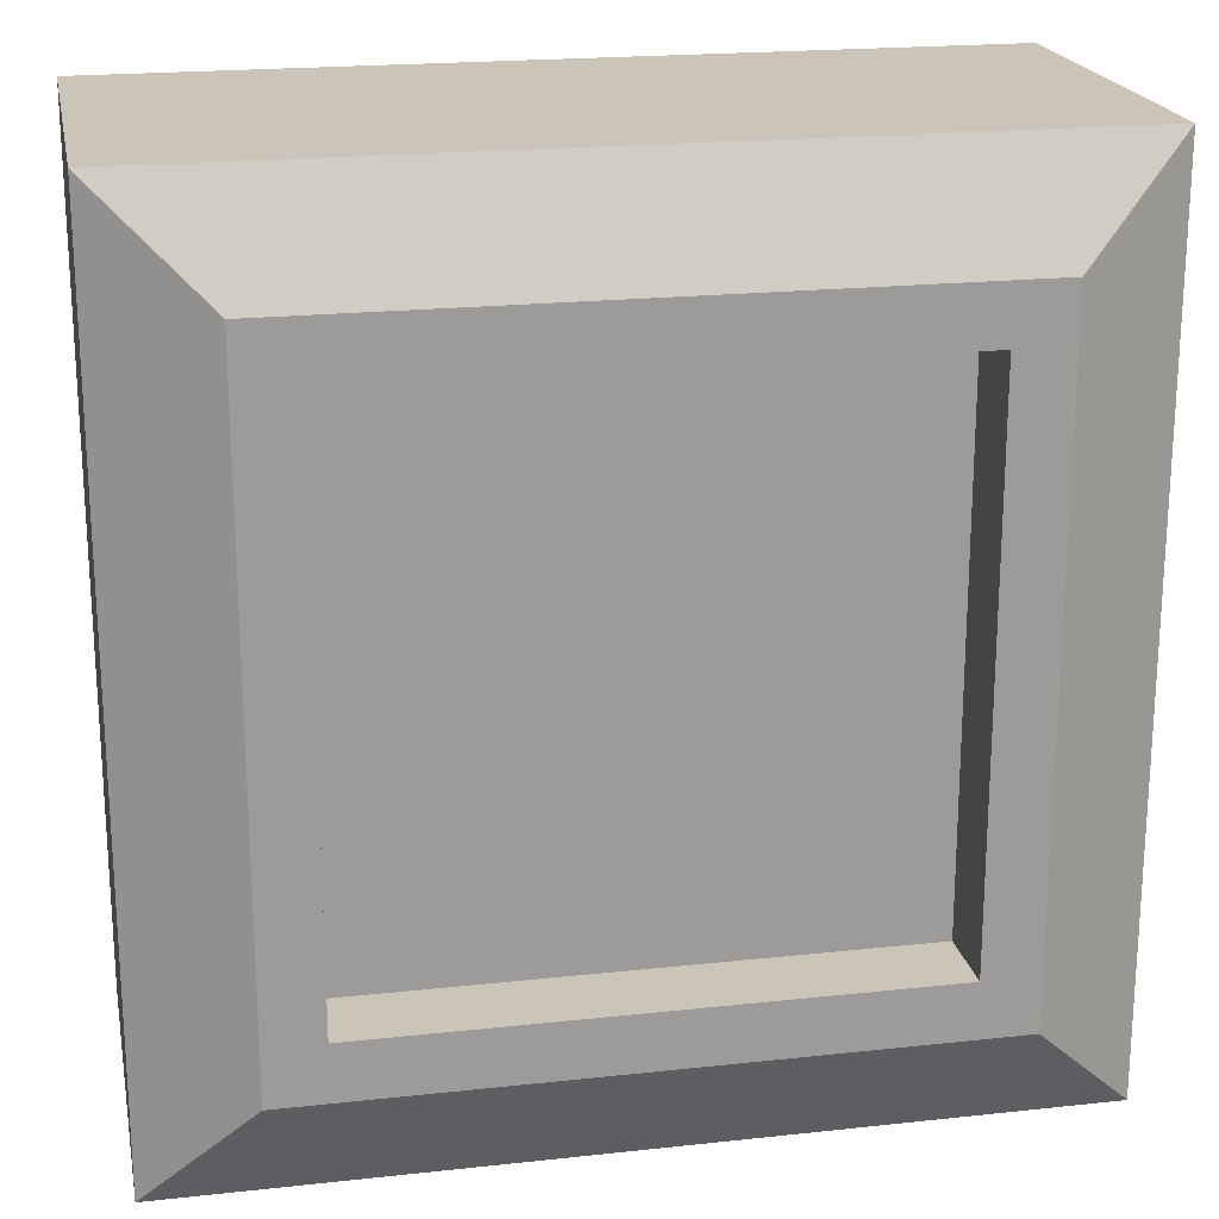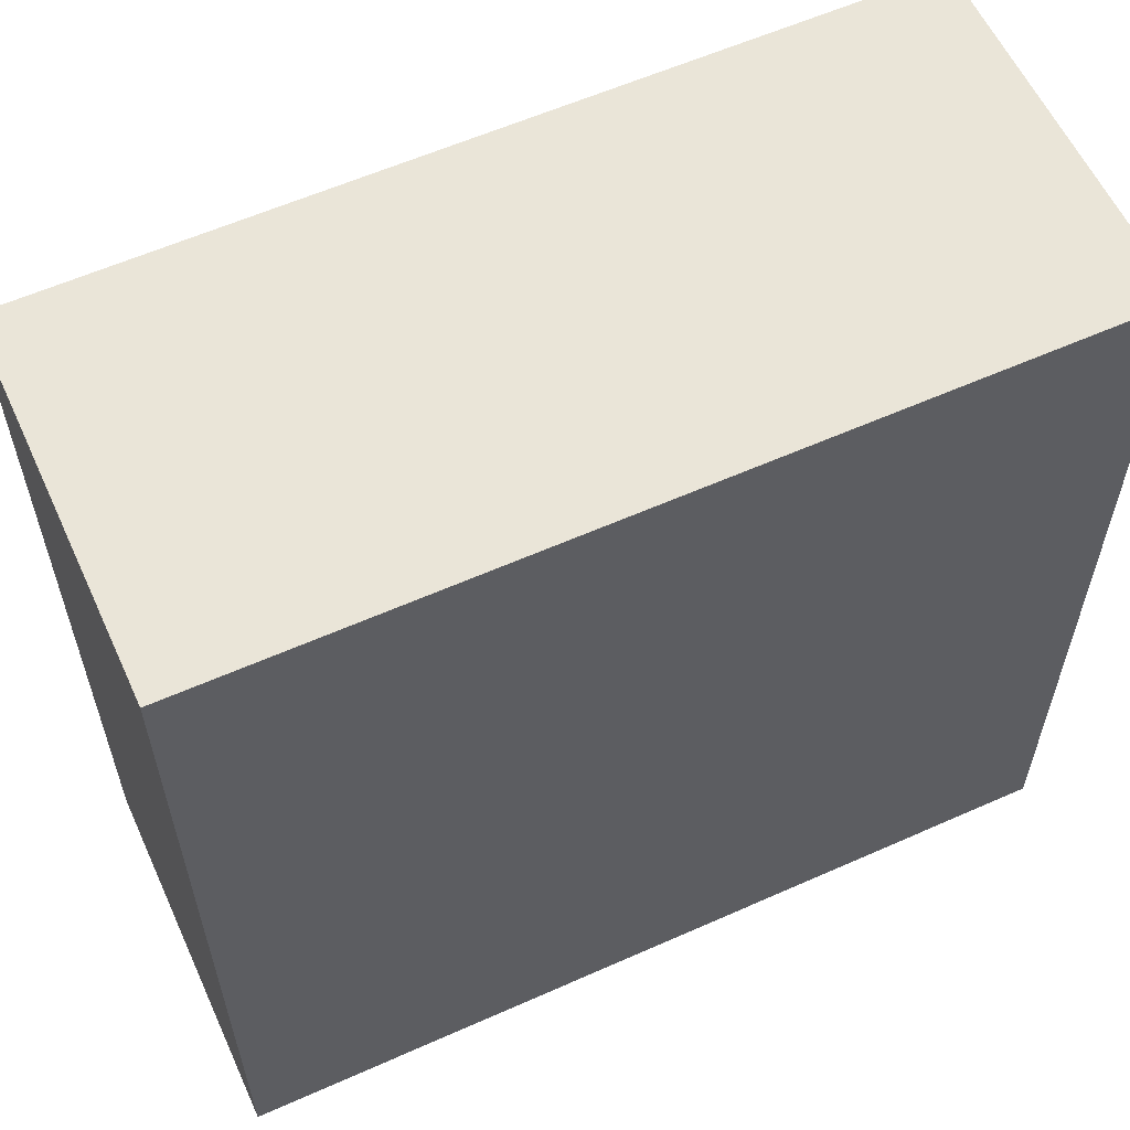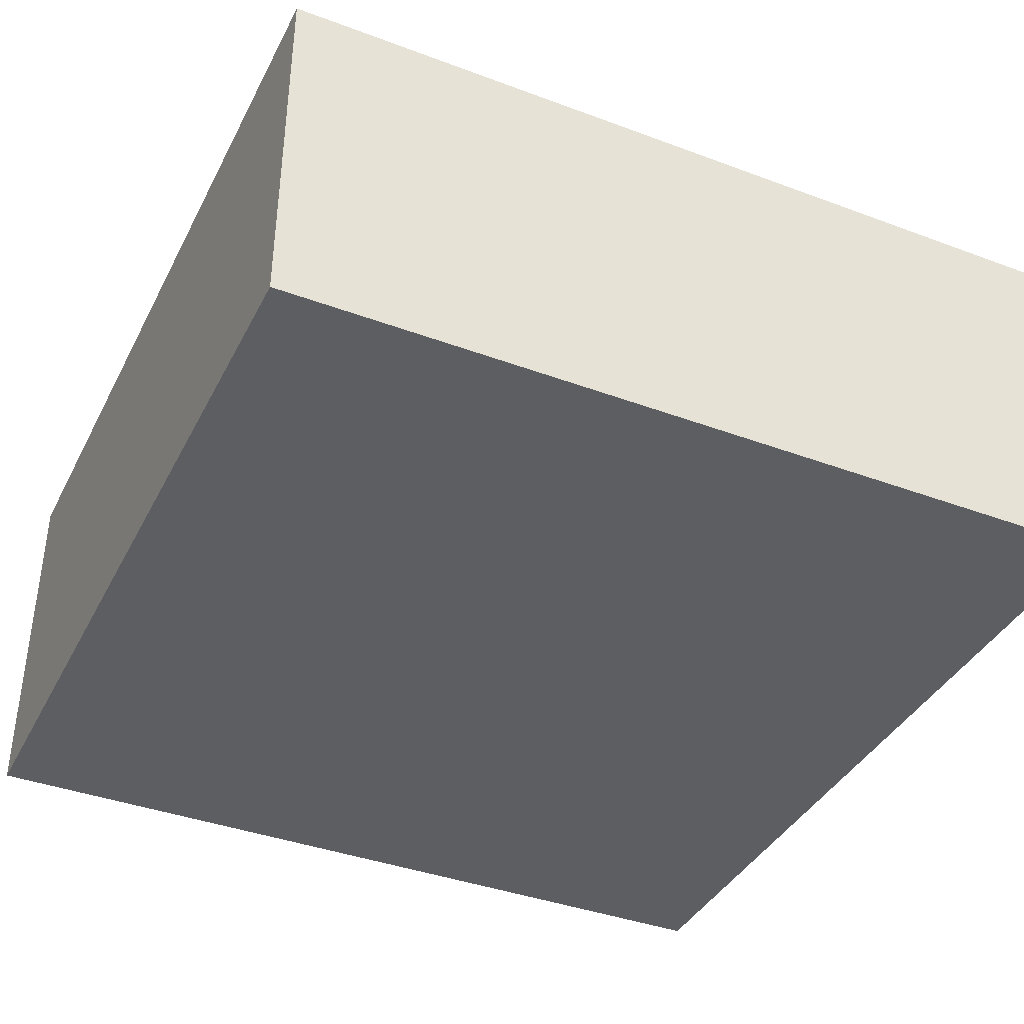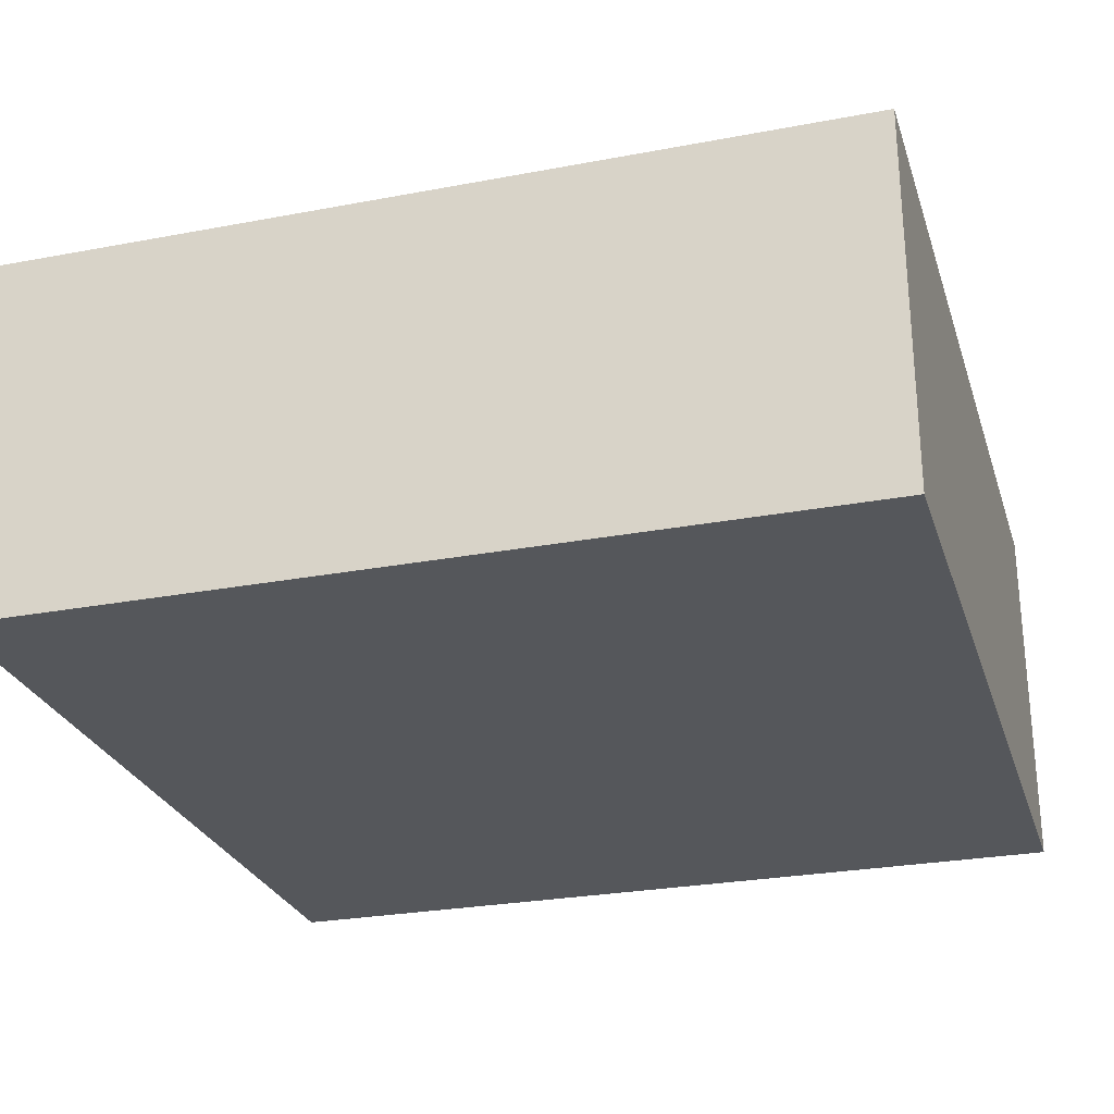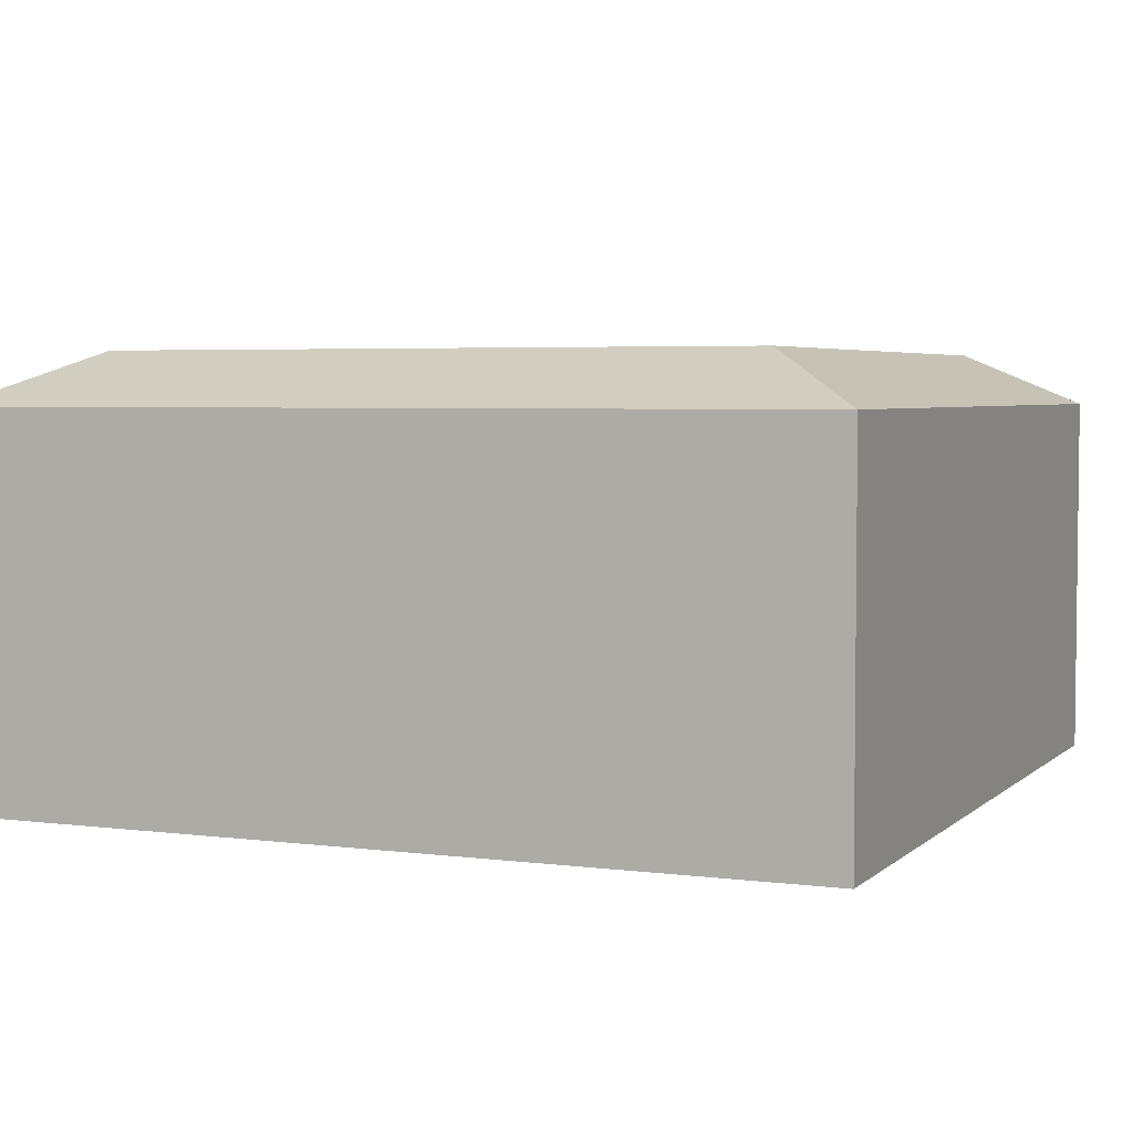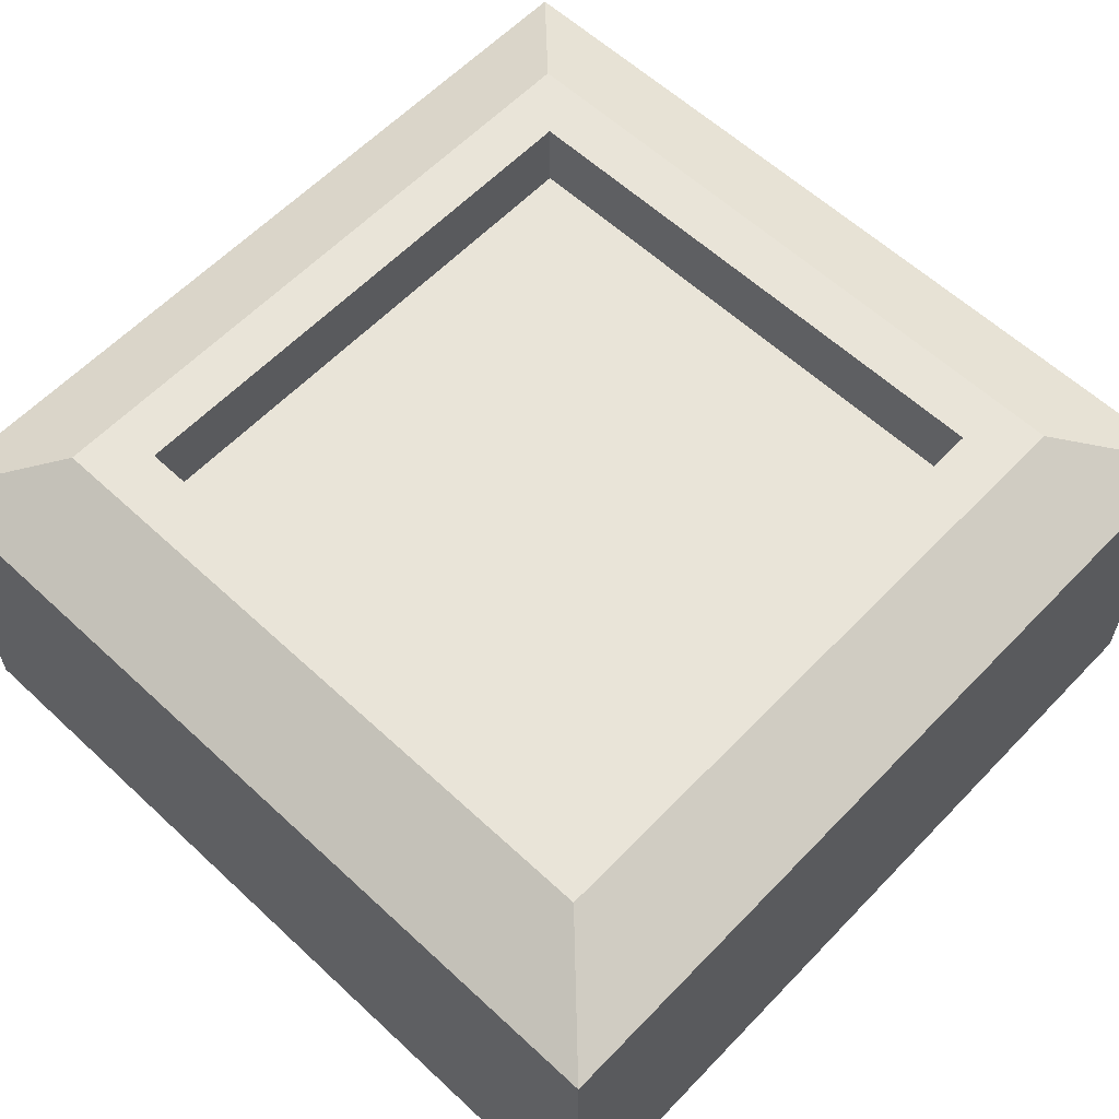
<metadata>
{"format":"obj","ext":"obj","renderer":"f3d","projection":"perspective","resolution":1024,"background":"white","views":[{"elev":20.4,"azim":-11.2,"up":"+Y"},{"elev":59.2,"azim":155.4,"up":"+Y"},{"elev":-39.1,"azim":155.0,"up":"+Z"},{"elev":-26.9,"azim":16.4,"up":"+Z"},{"elev":4.1,"azim":-66.9,"up":"+Z"},{"elev":60.2,"azim":-46.5,"up":"+Z"}]}
</metadata>
<code>
o Cube
v 0.4 0.4 -0.2
v 0.4 -0.4 -0.2
v -0.4 0.4 -0.2
v -0.4 -0.4 -0.2
v 0.2523 0.2523 0.2
v 0.4 0.4 0.1516
v 0.2523 -0.2523 0.2
v 0.4 -0.4 0.1516
v -0.2523 0.2523 0.2
v -0.4 0.4 0.1516
v -0.2523 -0.2523 0.2
v -0.4 -0.4 0.1516
v 0.3032 -0.3032 0.2
v -0.3032 -0.3032 0.2
v 0.3032 0.3032 0.2
v -0.3032 0.3032 0.2
v 0.2523 -0.2523 0.1292
v -0.2523 -0.2523 0.1292
v 0.2523 0.2523 0.1292
v -0.2523 0.2523 0.1292
v 0.001754 0.4 -0.2
v 0.001754 -0.4 -0.2
v 0.00133 -0.3032 0.2
v 0.001754 -0.4 0.1516
v 0.00133 0.3032 0.2
v 0.001754 0.4 0.1516
v 0.001107 -0.2523 0.2
v 0.001107 0.2523 0.2
v -0.4 0 -0.2
v 0.4 0 -0.2
v 0.3032 0 0.2
v 0.4 0 0.1516
v -0.3032 0 0.2
v -0.4 0 0.1516
v 0.2523 0 0.2
v -0.2523 0 0.2
v 0.2523 0 0.1292
v -0.2523 0 0.1292
v 0.001754 0 -0.2
v 0.4 0.2 -0.2
v 0.4 0.2 0.1516
v -0.3032 0.1516 0.2
v -0.2523 0.1262 0.2
v -0.4 0.2 -0.2
v 0.3032 0.1516 0.2
v -0.4 0.2 0.1516
v 0.2523 0.1262 0.2
v 0.001754 0.2 -0.2
v -0.4 -0.2 -0.2
v 0.3032 -0.1516 0.2
v -0.4 -0.2 0.1516
v 0.2523 -0.1262 0.2
v 0.001754 -0.2 -0.2
v 0.4 -0.2 -0.2
v 0.4 -0.2 0.1516
v -0.3032 -0.1516 0.2
v -0.2523 -0.1262 0.2
f 24 4 22
f 46 3 44
f 54 22 53
f 19 38 37
f 55 2 54
f 14 24 23
f 13 55 50
f 16 46 42
f 15 26 25
f 26 1 21
f 11 23 27
f 7 50 52
f 9 42 43
f 5 25 28
f 7 52 17
f 17 38 18
f 28 9 20
f 9 25 16
f 7 23 13
f 10 21 3
f 16 26 10
f 13 24 8
f 28 20 19
f 53 4 49
f 8 22 2
f 48 29 44
f 52 37 17
f 35 47 37
f 9 43 20
f 57 33 56
f 47 31 45
f 56 34 51
f 45 32 41
f 41 30 40
f 40 39 48
f 51 29 49
f 1 48 21
f 6 40 1
f 15 41 6
f 5 45 15
f 52 35 37
f 20 43 38
f 21 44 3
f 57 11 18
f 43 33 36
f 42 34 33
f 34 44 29
f 12 49 4
f 14 51 12
f 11 56 14
f 27 17 18
f 39 49 29
f 47 5 19
f 52 31 35
f 50 32 31
f 32 54 30
f 30 53 39
f 11 27 18
f 36 57 38
f 27 7 17
f 37 47 19
f 5 28 19
f 57 18 38
f 43 36 38
f 24 12 4
f 46 10 3
f 54 2 22
f 19 20 38
f 55 8 2
f 14 12 24
f 13 8 55
f 16 10 46
f 15 6 26
f 26 6 1
f 11 14 23
f 7 13 50
f 9 16 42
f 5 15 25
f 17 37 38
f 9 28 25
f 7 27 23
f 10 26 21
f 16 25 26
f 13 23 24
f 53 22 4
f 8 24 22
f 48 39 29
f 57 36 33
f 47 35 31
f 56 33 34
f 45 31 32
f 41 32 30
f 40 30 39
f 51 34 29
f 1 40 48
f 6 41 40
f 15 45 41
f 5 47 45
f 21 48 44
f 43 42 33
f 42 46 34
f 34 46 44
f 12 51 49
f 14 56 51
f 11 57 56
f 39 53 49
f 52 50 31
f 50 55 32
f 32 55 54
f 30 54 53

</code>
